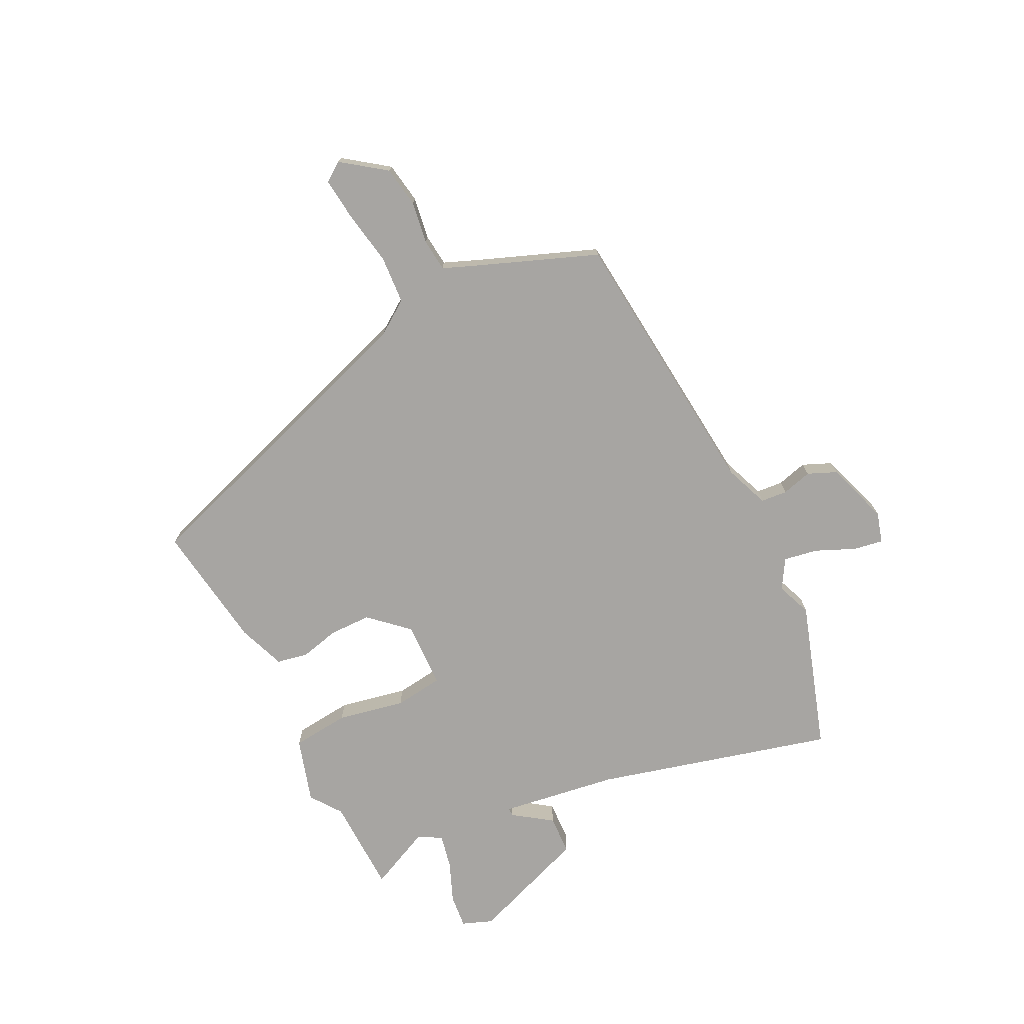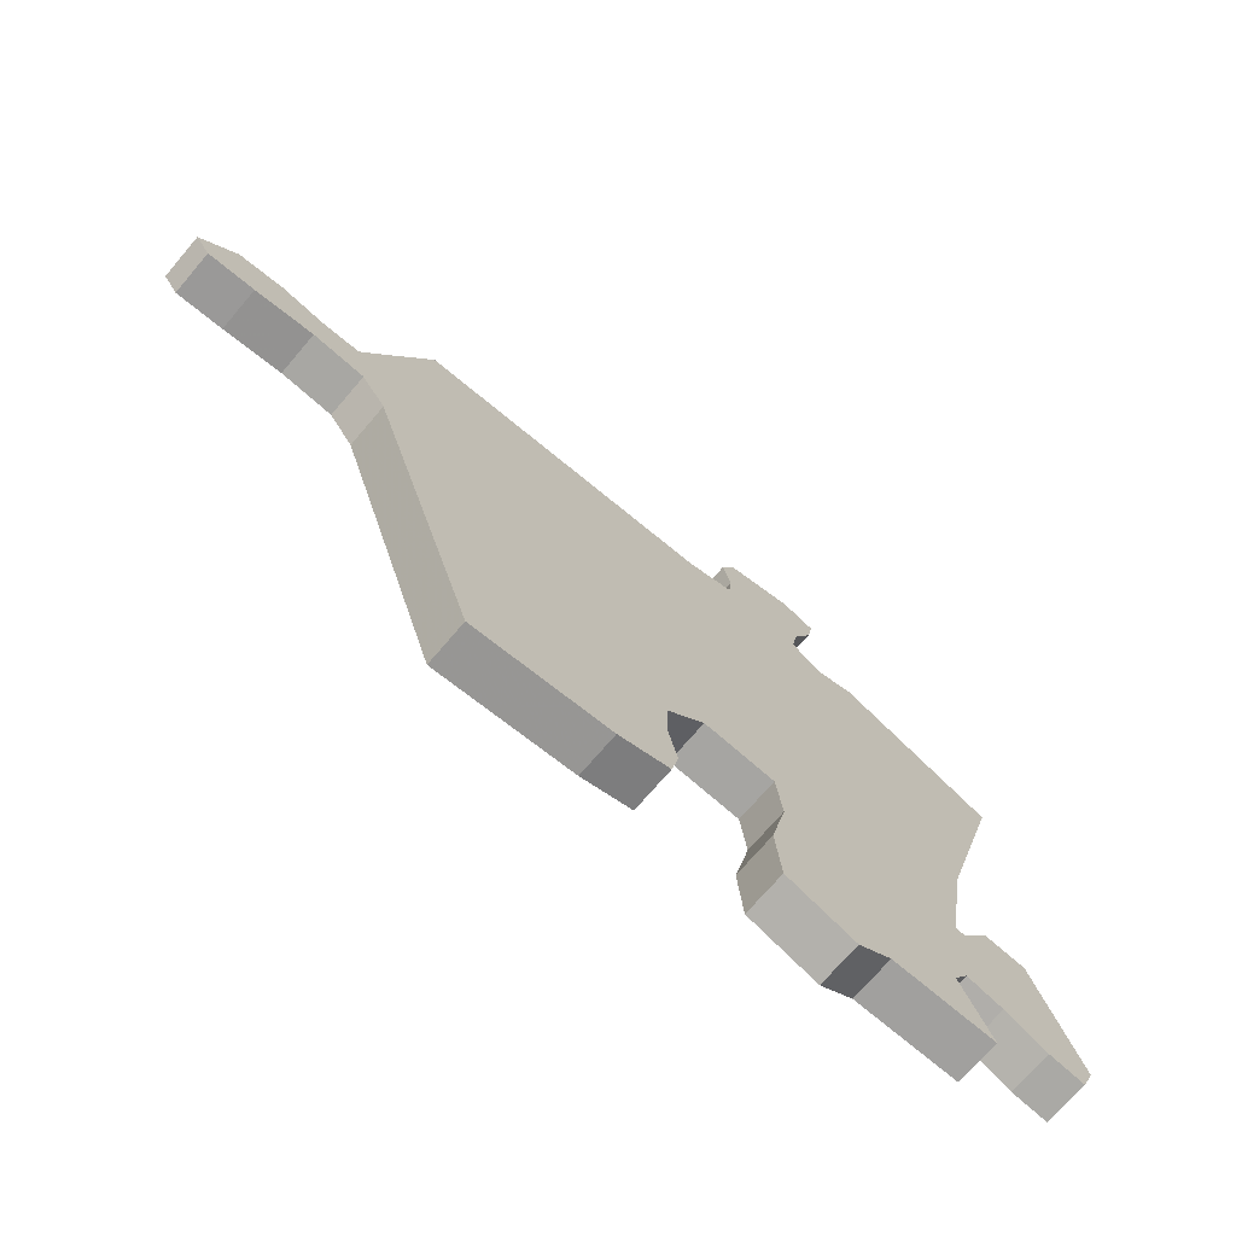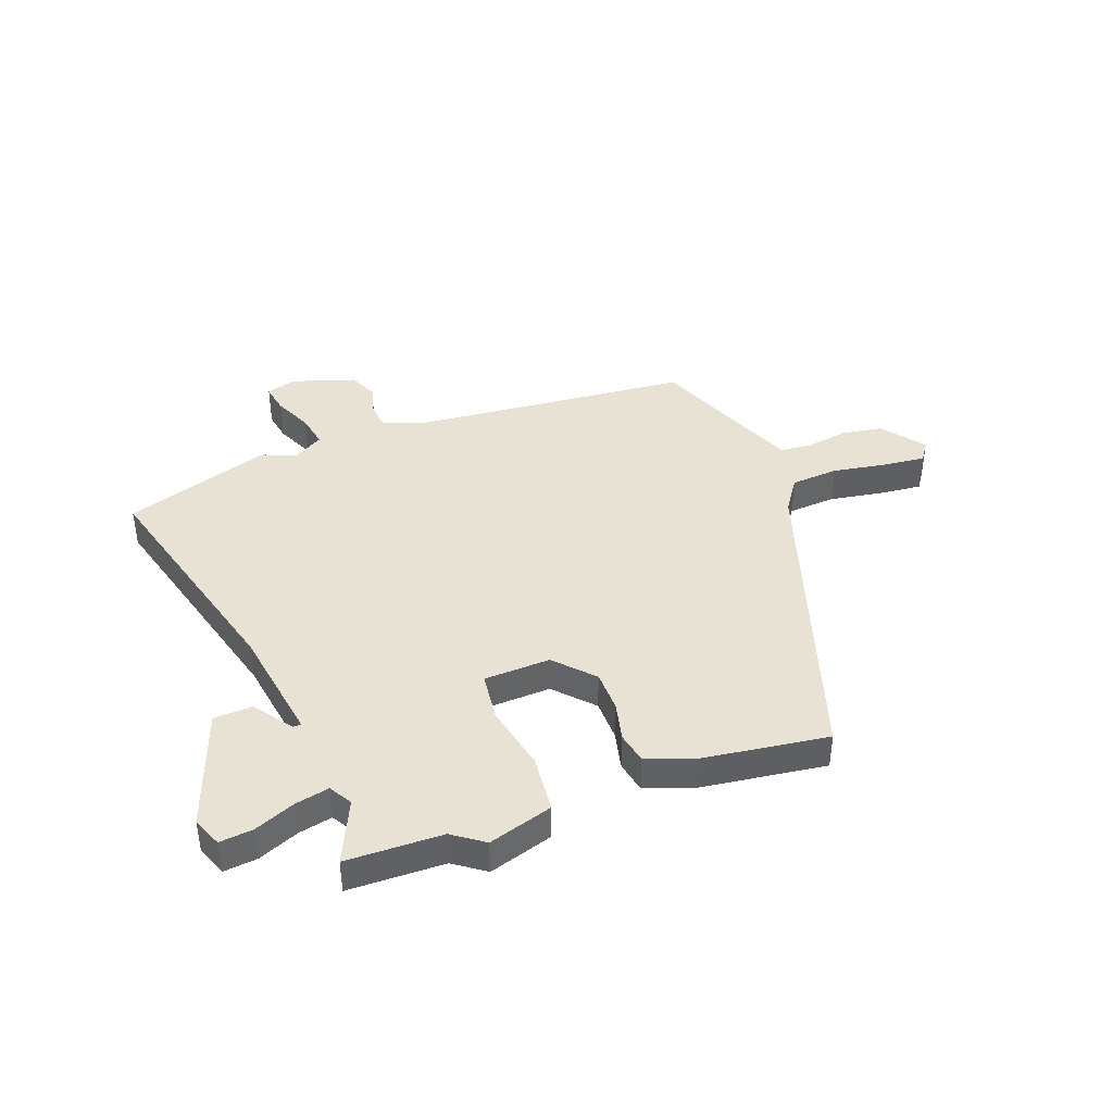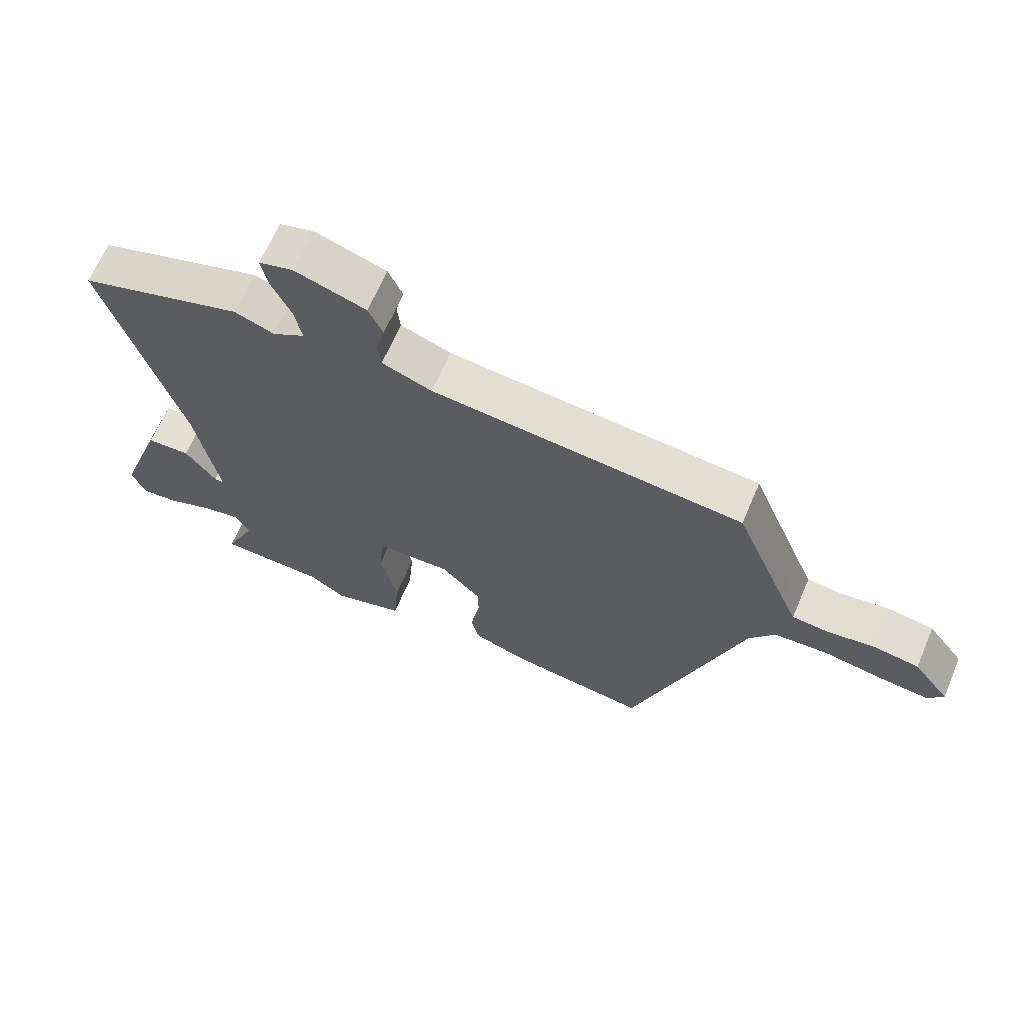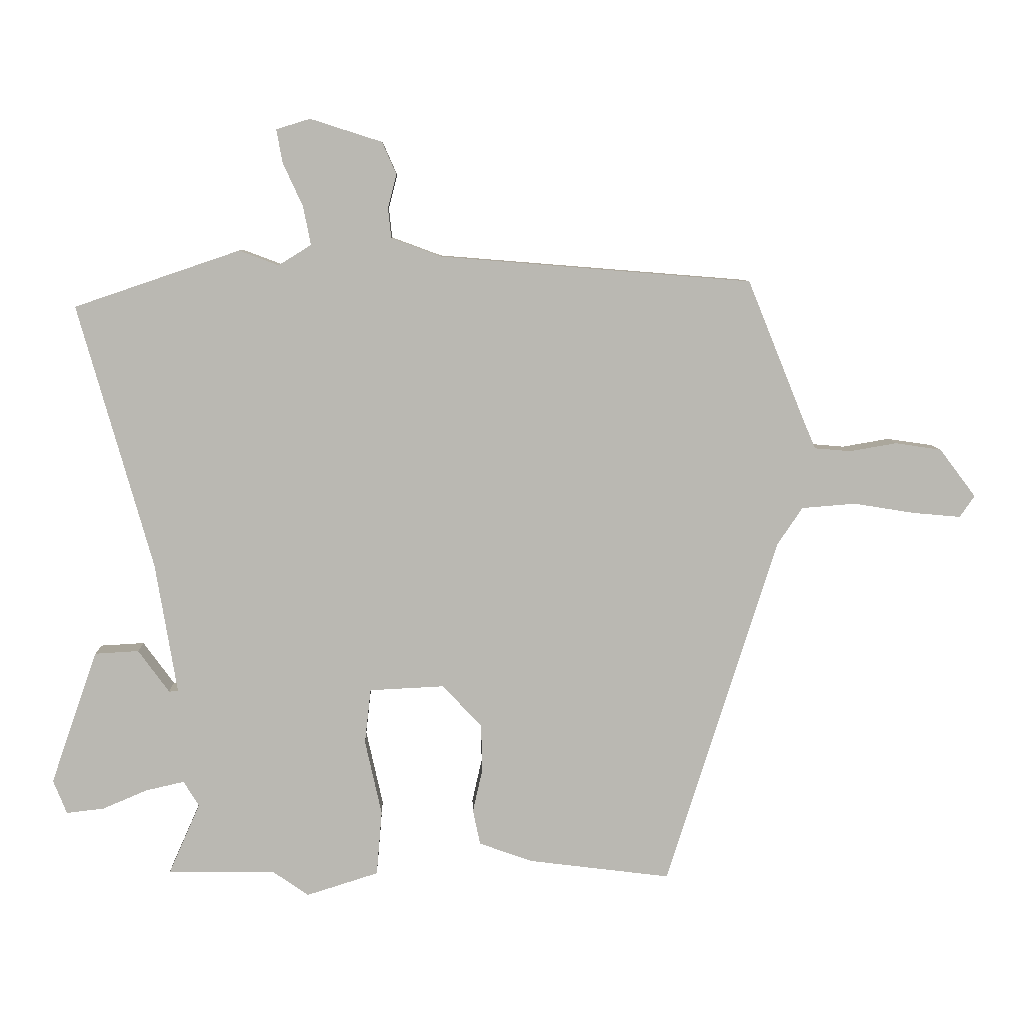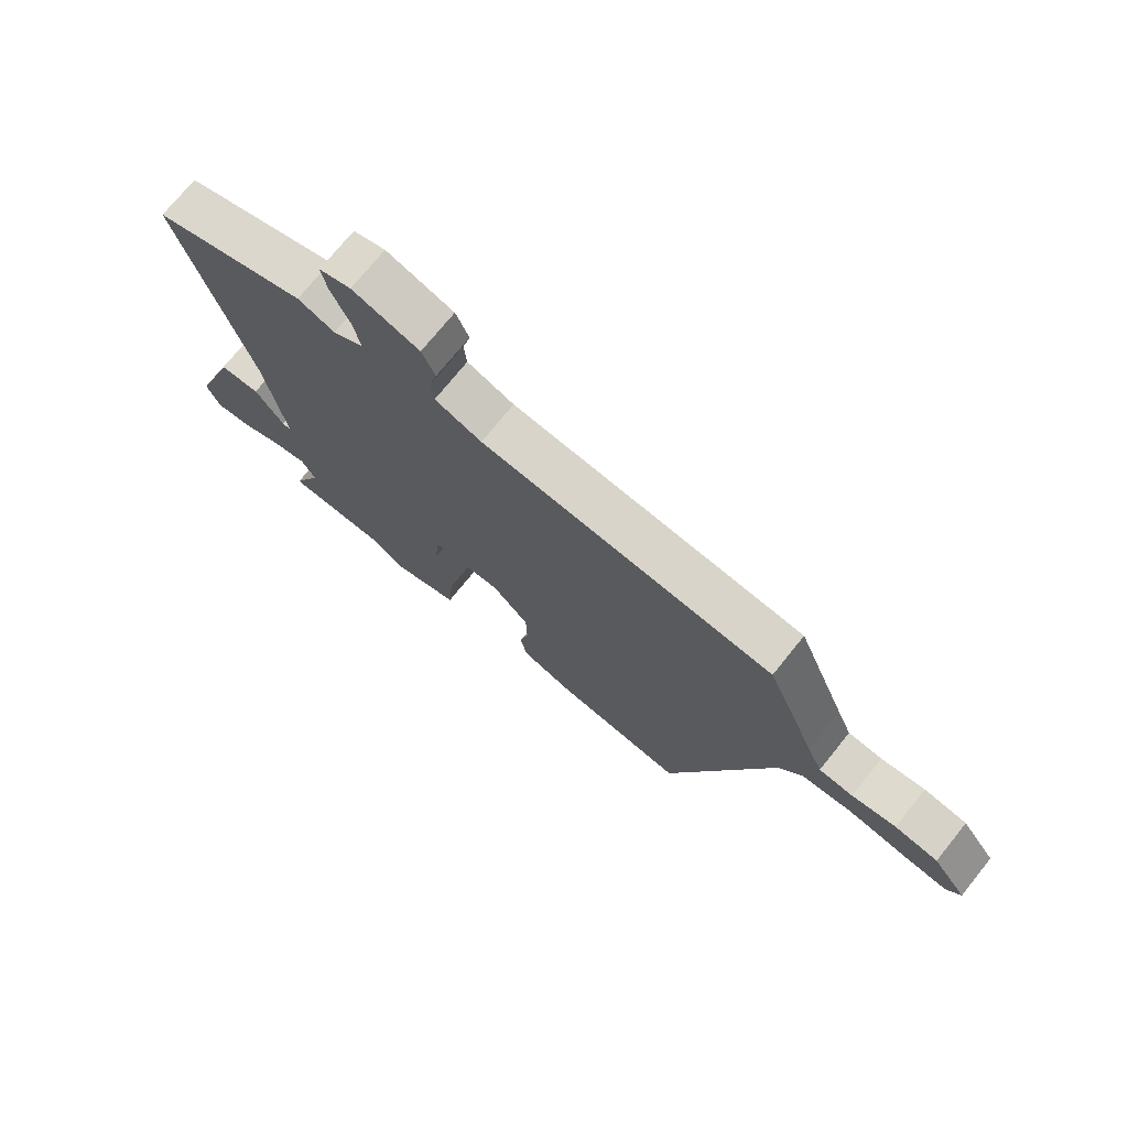
<metadata>
{"format":"obj","ext":"obj","renderer":"f3d","projection":"perspective","resolution":1024,"background":"white","views":[{"elev":-73.9,"azim":-62.7,"up":"+Y"},{"elev":-72.1,"azim":-40.5,"up":"+Z"},{"elev":40.9,"azim":160.1,"up":"+Y"},{"elev":66.5,"azim":-156.8,"up":"+Z"},{"elev":7.8,"azim":178.3,"up":"+Z"},{"elev":73.3,"azim":-141.1,"up":"+Z"}]}
</metadata>
<code>
v 0.373 0.07 0.543
v 0.641 0.07 0.452
v 0.521 0.07 0.024
v 0.486 0.07 -0.189
v 0.501 0.07 -0.189
v 0.551 0.07 -0.12
v 0.622 0.07 -0.124
v 0.698 0.07 -0.341
v 0.676 0.07 -0.396
v 0.615 0.07 -0.389
v 0.542 0.07 -0.358
v 0.48 0.07 -0.344
v 0.455 0.07 -0.385
v 0.506 0.07 -0.5
v 0.331 0.07 -0.502
v 0.274 0.07 -0.542
v 0.157 0.07 -0.505
v 0.148 0.07 -0.4
v 0.175 0.07 -0.278
v 0.165 0.07 -0.189
v 0.044 0.07 -0.183
v -0.02 0.07 -0.251
v -0.022 0.07 -0.327
v -0.006 0.07 -0.398
v -0.018 0.07 -0.455
v -0.105 0.07 -0.486
v -0.335 0.07 -0.515
v -0.515 0.07 0.055
v -0.556 0.07 0.116
v -0.643 0.07 0.123
v -0.742 0.07 0.107
v -0.82 0.07 0.1
v -0.844 0.07 0.135
v -0.785 0.07 0.213
v -0.71 0.07 0.224
v -0.634 0.07 0.211
v -0.575 0.07 0.216
v -0.549 0.07 0.278
v -0.462 0.07 0.492
v 0.044 0.07 0.533
v 0.125 0.07 0.563
v 0.13 0.07 0.611
v 0.116 0.07 0.666
v 0.139 0.07 0.718
v 0.255 0.07 0.755
v 0.31 0.07 0.738
v 0.3 0.07 0.684
v 0.268 0.07 0.614
v 0.256 0.07 0.552
v 0.309 0.07 0.519
v 0.373 0 0.543
v 0.641 0 0.452
v 0.521 0 0.024
v 0.486 0 -0.189
v 0.501 0 -0.189
v 0.551 0 -0.12
v 0.622 0 -0.124
v 0.698 0 -0.341
v 0.676 0 -0.396
v 0.615 0 -0.389
v 0.542 0 -0.358
v 0.48 0 -0.344
v 0.455 0 -0.385
v 0.506 0 -0.5
v 0.331 0 -0.502
v 0.274 0 -0.542
v 0.157 0 -0.505
v 0.148 0 -0.4
v 0.175 0 -0.278
v 0.165 0 -0.189
v 0.044 0 -0.183
v -0.02 0 -0.251
v -0.022 0 -0.327
v -0.006 0 -0.398
v -0.018 0 -0.455
v -0.105 0 -0.486
v -0.335 0 -0.515
v -0.515 0 0.055
v -0.556 0 0.116
v -0.643 0 0.123
v -0.742 0 0.107
v -0.82 0 0.1
v -0.844 0 0.135
v -0.785 0 0.213
v -0.71 0 0.224
v -0.634 0 0.211
v -0.575 0 0.216
v -0.549 0 0.278
v -0.462 0 0.492
v 0.044 0 0.533
v 0.125 0 0.563
v 0.13 0 0.611
v 0.116 0 0.666
v 0.139 0 0.718
v 0.255 0 0.755
v 0.31 0 0.738
v 0.3 0 0.684
v 0.268 0 0.614
v 0.256 0 0.552
v 0.309 0 0.519
f 45 46 47 48
f 45 48 49
f 42 43 44 45
f 41 42 45 49
f 40 41 49 50
f 38 39 40 50
f 33 34 35 36
f 33 36 37
f 30 31 32 33
f 30 33 37
f 29 30 37
f 28 29 37 38
f 23 24 25 26
f 22 23 26 27
f 21 22 27 28
f 16 17 18 19
f 15 16 19 20
f 13 14 15 20
f 12 13 20
f 11 12 20
f 10 11 20
f 9 10 20
f 8 9 20
f 5 6 7 8
f 4 5 8
f 4 8 20
f 3 4 20 21
f 50 1 2 3
f 28 38 50
f 3 21 28 50
f 98 97 96 95
f 99 98 95
f 95 94 93 92
f 99 95 92 91
f 100 99 91 90
f 100 90 89 88
f 86 85 84 83
f 87 86 83
f 83 82 81 80
f 87 83 80
f 87 80 79
f 88 87 79 78
f 76 75 74 73
f 77 76 73 72
f 78 77 72 71
f 69 68 67 66
f 70 69 66 65
f 70 65 64 63
f 70 63 62
f 70 62 61
f 70 61 60
f 70 60 59
f 70 59 58
f 58 57 56 55
f 58 55 54
f 70 58 54
f 71 70 54 53
f 53 52 51 100
f 100 88 78
f 100 78 71 53
f 1 51 52 2
f 2 52 53 3
f 3 53 54 4
f 4 54 55 5
f 5 55 56 6
f 6 56 57 7
f 7 57 58 8
f 8 58 59 9
f 9 59 60 10
f 10 60 61 11
f 11 61 62 12
f 12 62 63 13
f 13 63 64 14
f 14 64 65 15
f 15 65 66 16
f 16 66 67 17
f 17 67 68 18
f 18 68 69 19
f 19 69 70 20
f 20 70 71 21
f 21 71 72 22
f 22 72 73 23
f 23 73 74 24
f 24 74 75 25
f 25 75 76 26
f 26 76 77 27
f 27 77 78 28
f 28 78 79 29
f 29 79 80 30
f 30 80 81 31
f 31 81 82 32
f 32 82 83 33
f 33 83 84 34
f 34 84 85 35
f 35 85 86 36
f 36 86 87 37
f 37 87 88 38
f 38 88 89 39
f 39 89 90 40
f 40 90 91 41
f 41 91 92 42
f 42 92 93 43
f 43 93 94 44
f 44 94 95 45
f 45 95 96 46
f 46 96 97 47
f 47 97 98 48
f 48 98 99 49
f 49 99 100 50
f 50 100 51 1

</code>
